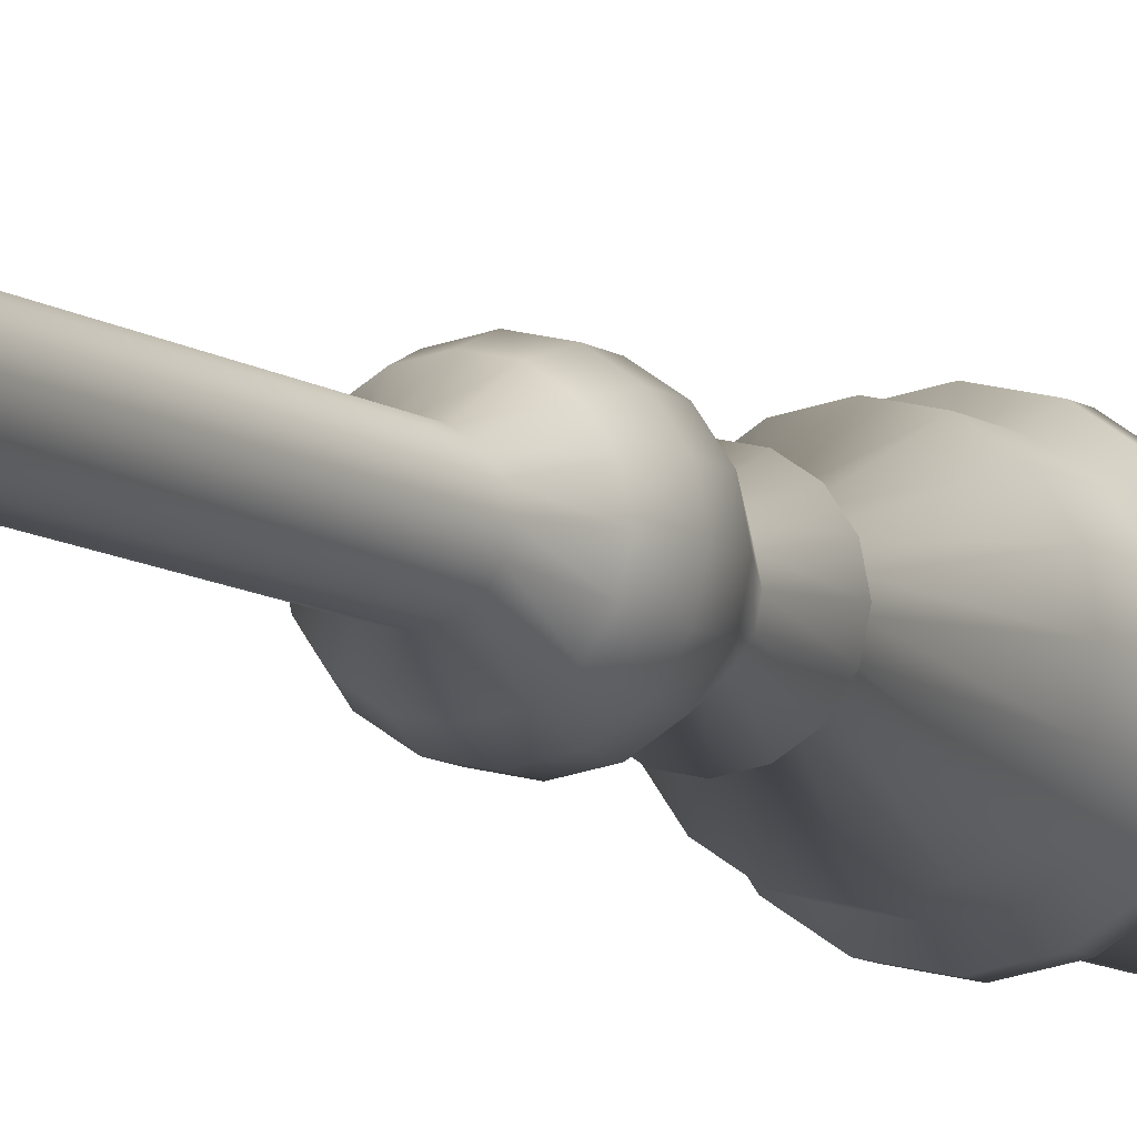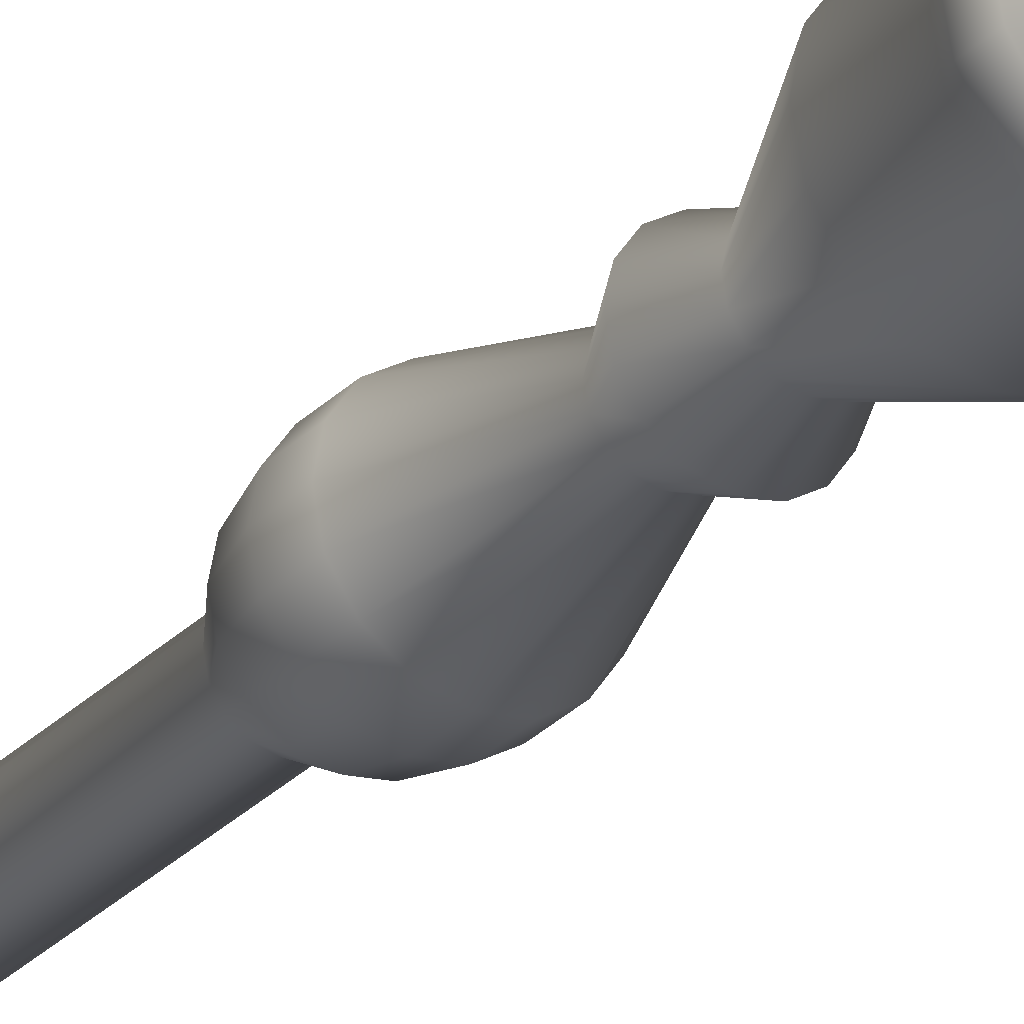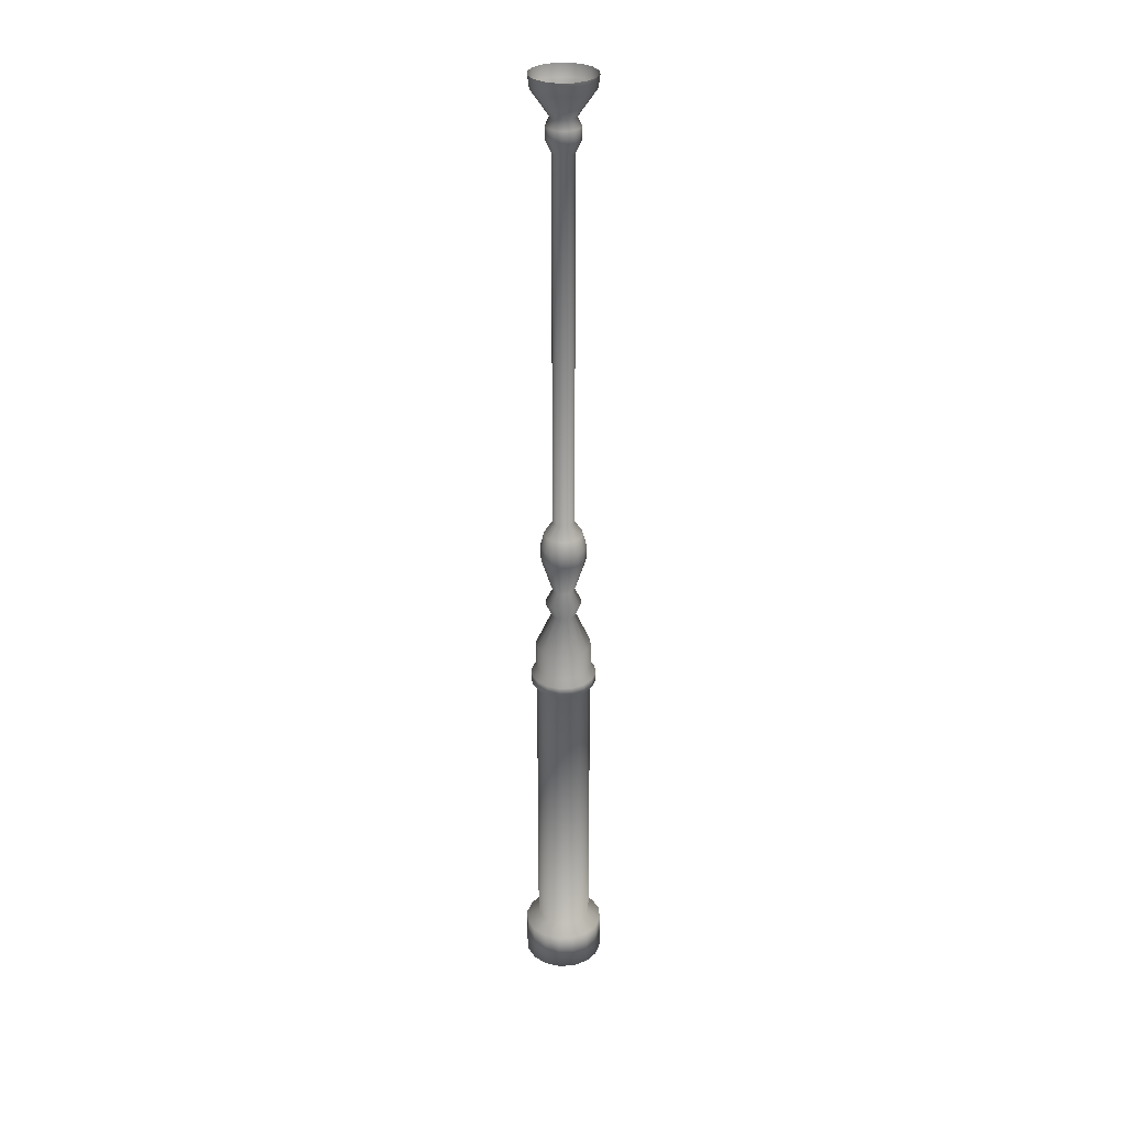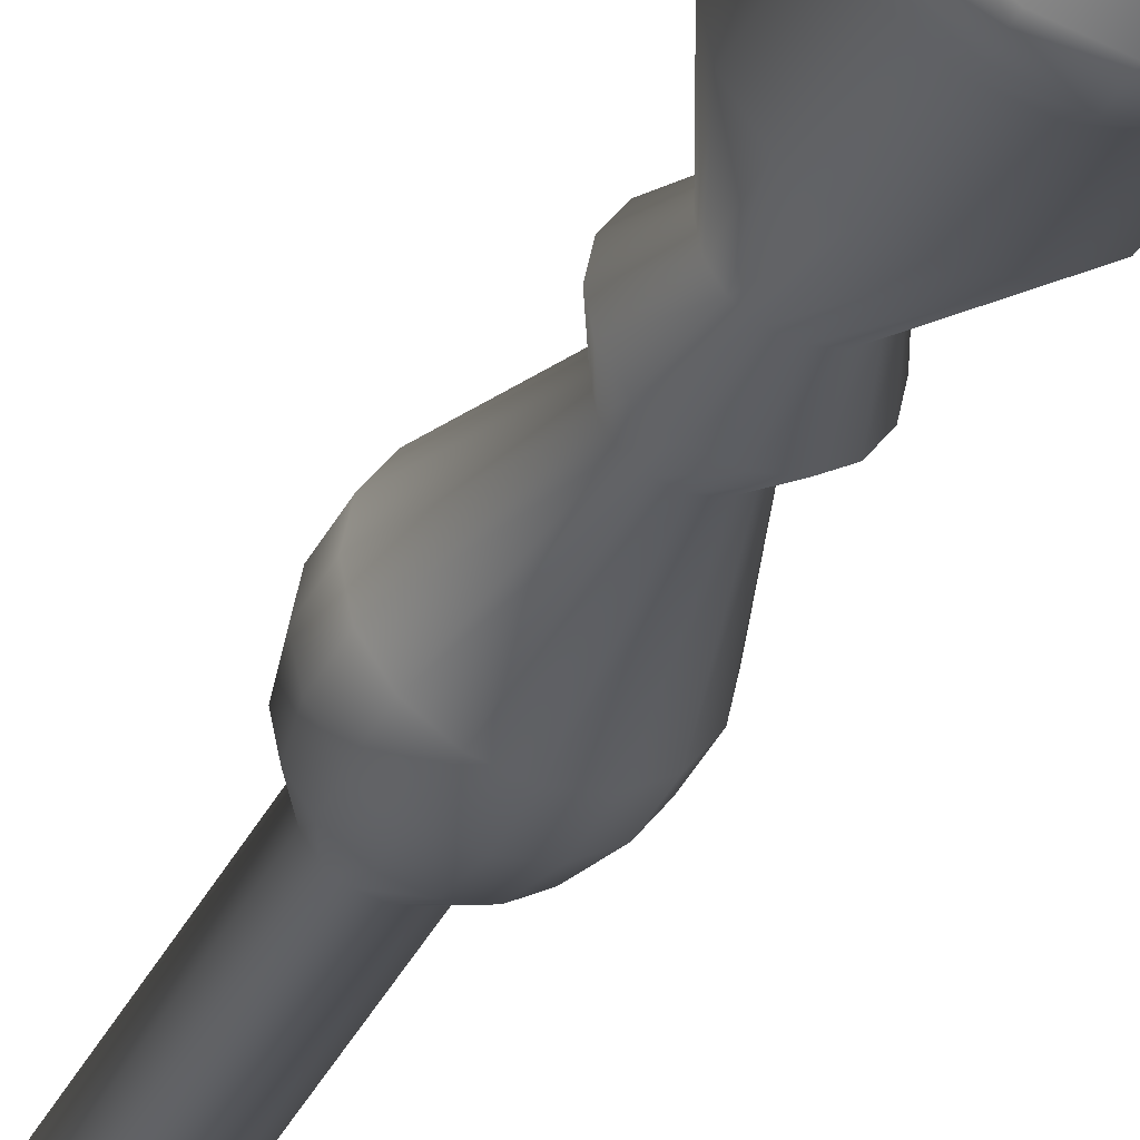
<metadata>
{"format":"obj","ext":"obj","renderer":"f3d","projection":"perspective","resolution":1024,"background":"white","views":[{"elev":-5.8,"azim":-160.2,"up":"+Z"},{"elev":-29.5,"azim":-35.0,"up":"+Z"},{"elev":30.3,"azim":-173.4,"up":"+Y"},{"elev":-37.4,"azim":-24.0,"up":"+Z"}]}
</metadata>
<code>
g StreetPole1
v 2e-06 -0.01188 -0.1327
v 2e-06 0.1179 -0.1327
v 0.0508 -0.01188 -0.1226
v 0.0508 0.1179 -0.1226
v 0.09387 -0.01188 -0.09387
v 0.09387 0.1179 -0.09387
v 0.1226 -0.01188 -0.0508
v 0.1226 0.1179 -0.0508
v 0.1328 -0.01188 0
v 0.1328 0.1179 0
v 0.1226 -0.01188 0.0508
v 0.1226 0.1179 0.0508
v 0.09387 -0.01188 0.09387
v 0.09387 0.1179 0.09387
v 0.0508 -0.01188 0.1226
v 0.0508 0.1179 0.1226
v 2e-06 -0.01188 0.1327
v 2e-06 0.1179 0.1327
v -0.0508 -0.01188 0.1226
v -0.0508 0.1179 0.1226
v -0.09387 -0.01188 0.09387
v -0.09387 0.1179 0.09387
v -0.1226 -0.01188 0.0508
v -0.1226 0.1179 0.0508
v -0.1327 -0.01188 0
v -0.1327 0.1179 0
v -0.1226 -0.01188 -0.0508
v -0.1226 0.1179 -0.0508
v -0.09387 -0.01188 -0.09387
v -0.09387 0.1179 -0.09387
v -0.0508 -0.01188 -0.1226
v -0.0508 0.1179 -0.1226
v 0.03451 0.15 -0.08332
v 2e-06 0.15 -0.09019
v 0.06377 0.15 -0.06377
v 0.08332 0.15 -0.03451
v 0.09019 0.15 0
v 0.08332 0.15 0.03451
v 0.06377 0.15 0.06377
v 0.03451 0.15 0.08332
v 2e-06 0.15 0.09019
v -0.03451 0.15 0.08332
v -0.06377 0.15 0.06377
v -0.08332 0.15 0.03451
v -0.09019 0.15 0
v -0.08332 0.15 -0.03451
v -0.06377 0.15 -0.06377
v -0.03451 0.15 -0.08332
v 0.03451 1.126 -0.08332
v 2e-06 1.126 -0.09019
v 0.06377 1.126 -0.06377
v 0.08332 1.126 -0.03451
v 0.09019 1.126 0
v 0.08332 1.126 0.03451
v 0.06377 1.126 0.06377
v 0.03451 1.126 0.08332
v 2e-06 1.126 0.09019
v -0.03451 1.126 0.08332
v -0.06377 1.126 0.06377
v -0.08332 1.126 0.03451
v -0.09019 1.126 0
v -0.08332 1.126 -0.03451
v -0.06377 1.126 -0.06377
v -0.03451 1.126 -0.08332
v 0.04152 1.149 -0.1002
v 2e-06 1.149 -0.1085
v 0.07672 1.149 -0.07672
v 0.1002 1.149 -0.04152
v 0.1085 1.149 0
v 0.1002 1.149 0.04152
v 0.07672 1.149 0.07672
v 0.04152 1.149 0.1002
v 2e-06 1.149 0.1085
v -0.04152 1.149 0.1002
v -0.07672 1.149 0.07672
v -0.1002 1.149 0.04152
v -0.1085 1.149 0
v -0.1002 1.149 -0.04152
v -0.07672 1.149 -0.07672
v -0.04152 1.149 -0.1002
v 0.04152 1.179 -0.1002
v 2e-06 1.179 -0.1085
v 0.07672 1.179 -0.07672
v 0.1002 1.179 -0.04152
v 0.1085 1.179 0
v 0.1002 1.179 0.04152
v 0.07672 1.179 0.07672
v 0.04152 1.179 0.1002
v 2e-06 1.179 0.1085
v -0.04152 1.179 0.1002
v -0.07672 1.179 0.07672
v -0.1002 1.179 0.04152
v -0.1085 1.179 0
v -0.1002 1.179 -0.04152
v -0.07672 1.179 -0.07672
v -0.04152 1.179 -0.1002
v 0.03504 1.206 -0.08458
v 2e-06 1.206 -0.09155
v 0.06474 1.206 -0.06473
v 0.08458 1.206 -0.03503
v 0.09155 1.206 0
v 0.08458 1.206 0.03503
v 0.06474 1.206 0.06473
v 0.03504 1.206 0.08458
v 2e-06 1.206 0.09155
v -0.03503 1.206 0.08458
v -0.06473 1.206 0.06473
v -0.08458 1.206 0.03503
v -0.09155 1.206 0
v -0.08458 1.206 -0.03503
v -0.06473 1.206 -0.06473
v -0.03503 1.206 -0.08458
v 0.03504 1.29 -0.08458
v 2e-06 1.29 -0.09155
v 0.06474 1.29 -0.06473
v 0.08458 1.29 -0.03503
v 0.09155 1.29 0
v 0.08458 1.29 0.03503
v 0.06474 1.29 0.06473
v 0.03504 1.29 0.08458
v 2e-06 1.29 0.09155
v -0.03503 1.29 0.08458
v -0.06473 1.29 0.06473
v -0.08458 1.29 0.03503
v -0.09155 1.29 0
v -0.08458 1.29 -0.03503
v -0.06473 1.29 -0.06473
v -0.03503 1.29 -0.08458
v 0.01525 1.405 -0.03682
v 2e-06 1.405 -0.03986
v 0.02819 1.405 -0.02818
v 0.03682 1.405 -0.01525
v 0.03986 1.405 0
v 0.03682 1.405 0.01525
v 0.02819 1.405 0.02818
v 0.01525 1.405 0.03682
v 2e-06 1.405 0.03986
v -0.01525 1.405 0.03682
v -0.02818 1.405 0.02818
v -0.03682 1.405 0.01525
v -0.03985 1.405 0
v -0.03682 1.405 -0.01525
v -0.02818 1.405 -0.02818
v -0.01525 1.405 -0.03682
v 0.02286 1.452 -0.05519
v 2e-06 1.452 -0.05974
v 0.04224 1.452 -0.04224
v 0.05519 1.452 -0.02286
v 0.05974 1.452 0
v 0.05519 1.452 0.02286
v 0.04224 1.452 0.04224
v 0.02286 1.452 0.05519
v 2e-06 1.452 0.05974
v -0.02286 1.452 0.05519
v -0.04224 1.452 0.04224
v -0.05519 1.452 0.02286
v -0.05973 1.452 0
v -0.05519 1.452 -0.02286
v -0.04224 1.452 -0.04224
v -0.02286 1.452 -0.05519
v 0.01381 1.499 -0.03333
v 2e-06 1.499 -0.03608
v 0.02551 1.499 -0.02551
v 0.03333 1.499 -0.01381
v 0.03608 1.499 0
v 0.03333 1.499 0.01381
v 0.02551 1.499 0.02551
v 0.01381 1.499 0.03333
v 2e-06 1.499 0.03608
v -0.0138 1.499 0.03333
v -0.02551 1.499 0.02551
v -0.03333 1.499 0.01381
v -0.03608 1.499 0
v -0.03333 1.499 -0.01381
v -0.02551 1.499 -0.02551
v -0.0138 1.499 -0.03333
v 0.02868 1.621 -0.06924
v 2e-06 1.621 -0.07495
v 0.053 1.621 -0.053
v 0.06924 1.621 -0.02868
v 0.07495 1.621 0
v 0.06924 1.621 0.02868
v 0.053 1.621 0.053
v 0.02868 1.621 0.06924
v 2e-06 1.621 0.07495
v -0.02868 1.621 0.06924
v -0.05299 1.621 0.053
v -0.06924 1.621 0.02868
v -0.07494 1.621 0
v -0.06924 1.621 -0.02868
v -0.05299 1.621 -0.053
v -0.02868 1.621 -0.06924
v 0.02868 1.665 -0.06924
v 2e-06 1.665 -0.07495
v 0.053 1.665 -0.053
v 0.06924 1.665 -0.02868
v 0.07495 1.665 0
v 0.06924 1.665 0.02868
v 0.053 1.665 0.053
v 0.02868 1.665 0.06924
v 2e-06 1.665 0.07495
v -0.02868 1.665 0.06924
v -0.05299 1.665 0.053
v -0.06924 1.665 0.02868
v -0.07494 1.665 0
v -0.06924 1.665 -0.02868
v -0.05299 1.665 -0.053
v -0.02868 1.665 -0.06924
v 0.02424 1.709 -0.05852
v 2e-06 1.709 -0.06335
v 0.04479 1.709 -0.04479
v 0.05853 1.709 -0.02424
v 0.06335 1.709 0
v 0.05853 1.709 0.02424
v 0.04479 1.709 0.04479
v 0.02424 1.709 0.05852
v 2e-06 1.709 0.06335
v -0.02424 1.709 0.05852
v -0.04479 1.709 0.04479
v -0.05852 1.709 0.02424
v -0.06334 1.709 0
v -0.05852 1.709 -0.02424
v -0.04479 1.709 -0.04479
v -0.02424 1.709 -0.05852
v 0.01366 1.753 -0.03297
v 2e-06 1.753 -0.03569
v 0.02524 1.753 -0.02524
v 0.03298 1.753 -0.01366
v 0.03569 1.753 0
v 0.03298 1.753 0.01366
v 0.02524 1.753 0.02524
v 0.01366 1.753 0.03297
v 2e-06 1.753 0.03569
v -0.01366 1.753 0.03297
v -0.02523 1.753 0.02524
v -0.03297 1.753 0.01366
v -0.03569 1.753 0
v -0.03297 1.753 -0.01366
v -0.02523 1.753 -0.02524
v -0.01366 1.753 -0.03297
v 0.01366 2.972 -0.03297
v 3e-06 2.972 -0.03569
v 0.02524 2.972 -0.02524
v 0.03298 2.972 -0.01366
v 0.03569 2.972 0
v 0.03298 2.972 0.01366
v 0.02524 2.972 0.02524
v 0.01366 2.972 0.03297
v 3e-06 2.972 0.03569
v -0.01365 2.972 0.03297
v -0.02523 2.972 0.02524
v -0.03297 2.972 0.01366
v -0.03569 2.972 0
v -0.03297 2.972 -0.01366
v -0.02523 2.972 -0.02524
v -0.01365 2.972 -0.03297
v 0.02068 3.012 -0.04993
v 3e-06 3.012 -0.05404
v 0.03822 3.012 -0.03821
v 0.04993 3.012 -0.02068
v 0.05405 3.012 0
v 0.04993 3.012 0.02068
v 0.03822 3.012 0.03821
v 0.02068 3.012 0.04993
v 3e-06 3.012 0.05404
v -0.02068 3.012 0.04993
v -0.03821 3.012 0.03821
v -0.04992 3.012 0.02068
v -0.05404 3.012 0
v -0.04992 3.012 -0.02068
v -0.03821 3.012 -0.03821
v -0.02068 3.012 -0.04993
v 0.02068 3.052 -0.04993
v 3e-06 3.052 -0.05404
v 0.03822 3.052 -0.03821
v 0.04993 3.052 -0.02068
v 0.05405 3.052 0
v 0.04993 3.052 0.02068
v 0.03822 3.052 0.03821
v 0.02068 3.052 0.04993
v 3e-06 3.052 0.05404
v -0.02068 3.052 0.04993
v -0.03821 3.052 0.03821
v -0.04992 3.052 0.02068
v -0.05404 3.052 0
v -0.04992 3.052 -0.02068
v -0.03821 3.052 -0.03821
v -0.02068 3.052 -0.04993
v 0.01556 3.081 -0.03755
v 3e-06 3.081 -0.04064
v 0.02874 3.081 -0.02874
v 0.03755 3.081 -0.01555
v 0.04065 3.081 0
v 0.03755 3.081 0.01555
v 0.02874 3.081 0.02874
v 0.01556 3.081 0.03755
v 3e-06 3.081 0.04064
v -0.01555 3.081 0.03755
v -0.02874 3.081 0.02874
v -0.03755 3.081 0.01555
v -0.04064 3.081 0
v -0.03755 3.081 -0.01555
v -0.02874 3.081 -0.02874
v -0.01555 3.081 -0.03755
v 0.03819 3.165 -0.0922
v 3e-06 3.165 -0.09979
v 0.07057 3.165 -0.07057
v 0.0922 3.165 -0.03819
v 0.0998 3.165 0
v 0.0922 3.165 0.03819
v 0.07057 3.165 0.07057
v 0.03819 3.165 0.0922
v 3e-06 3.165 0.0998
v -0.03819 3.165 0.0922
v -0.07056 3.165 0.07057
v -0.0922 3.165 0.03819
v -0.09979 3.165 0
v -0.0922 3.165 -0.03819
v -0.07056 3.165 -0.07057
v -0.03819 3.165 -0.0922
v 0.04021 3.205 -0.09706
v 3e-06 3.205 -0.1051
v 0.07429 3.205 -0.07429
v 0.09706 3.205 -0.0402
v 0.1051 3.205 0
v 0.09706 3.205 0.0402
v 0.07429 3.205 0.07429
v 0.04021 3.205 0.09706
v 3e-06 3.205 0.1051
v -0.0402 3.205 0.09706
v -0.07428 3.205 0.07429
v -0.09706 3.205 0.0402
v -0.1051 3.205 0
v -0.09706 3.205 -0.0402
v -0.07428 3.205 -0.07429
v -0.0402 3.205 -0.09706
f 1 2 4 3
f 3 4 6 5
f 5 6 8 7
f 7 8 10 9
f 9 10 12 11
f 11 12 14 13
f 13 14 16 15
f 15 16 18 17
f 17 18 20 19
f 19 20 22 21
f 21 22 24 23
f 23 24 26 25
f 25 26 28 27
f 27 28 30 29
f 24 22 43 44
f 31 32 2 1
f 29 30 32 31
f 1 3 5 7 9 11 13 15 17 19 21 23 25 27 29 31
f 40 39 55 56
f 8 6 35 36
f 30 28 46 47
f 14 12 38 39
f 20 18 41 42
f 26 24 44 45
f 10 8 36 37
f 32 30 47 48
f 16 14 39 40
f 22 20 42 43
f 6 4 33 35
f 28 26 45 46
f 12 10 37 38
f 2 32 48 34
f 4 2 34 33
f 18 16 40 41
f 57 56 72 73
f 38 37 53 54
f 34 48 64 50
f 36 35 51 52
f 47 46 62 63
f 33 34 50 49
f 45 44 60 61
f 43 42 58 59
f 41 40 56 57
f 39 38 54 55
f 37 36 52 53
f 48 47 63 64
f 35 33 49 51
f 46 45 61 62
f 44 43 59 60
f 42 41 57 58
f 74 73 89 90
f 55 54 70 71
f 53 52 68 69
f 64 63 79 80
f 51 49 65 67
f 62 61 77 78
f 60 59 75 76
f 58 57 73 74
f 56 55 71 72
f 54 53 69 70
f 50 64 80 66
f 52 51 67 68
f 63 62 78 79
f 49 50 66 65
f 61 60 76 77
f 59 58 74 75
f 91 90 106 107
f 72 71 87 88
f 70 69 85 86
f 66 80 96 82
f 68 67 83 84
f 79 78 94 95
f 65 66 82 81
f 77 76 92 93
f 75 74 90 91
f 73 72 88 89
f 71 70 86 87
f 69 68 84 85
f 80 79 95 96
f 67 65 81 83
f 78 77 93 94
f 76 75 91 92
f 108 107 123 124
f 89 88 104 105
f 87 86 102 103
f 85 84 100 101
f 96 95 111 112
f 83 81 97 99
f 94 93 109 110
f 92 91 107 108
f 90 89 105 106
f 88 87 103 104
f 86 85 101 102
f 82 96 112 98
f 84 83 99 100
f 95 94 110 111
f 81 82 98 97
f 93 92 108 109
f 113 114 130 129
f 106 105 121 122
f 104 103 119 120
f 102 101 117 118
f 98 112 128 114
f 100 99 115 116
f 111 110 126 127
f 97 98 114 113
f 109 108 124 125
f 107 106 122 123
f 105 104 120 121
f 103 102 118 119
f 101 100 116 117
f 112 111 127 128
f 99 97 113 115
f 110 109 125 126
f 131 129 145 147
f 125 124 140 141
f 123 122 138 139
f 121 120 136 137
f 119 118 134 135
f 117 116 132 133
f 128 127 143 144
f 115 113 129 131
f 126 125 141 142
f 124 123 139 140
f 122 121 137 138
f 120 119 135 136
f 118 117 133 134
f 114 128 144 130
f 116 115 131 132
f 127 126 142 143
f 148 147 163 164
f 142 141 157 158
f 140 139 155 156
f 138 137 153 154
f 136 135 151 152
f 134 133 149 150
f 130 144 160 146
f 132 131 147 148
f 143 142 158 159
f 129 130 146 145
f 141 140 156 157
f 139 138 154 155
f 137 136 152 153
f 135 134 150 151
f 133 132 148 149
f 144 143 159 160
f 165 164 180 181
f 159 158 174 175
f 145 146 162 161
f 157 156 172 173
f 155 154 170 171
f 153 152 168 169
f 151 150 166 167
f 149 148 164 165
f 160 159 175 176
f 147 145 161 163
f 158 157 173 174
f 156 155 171 172
f 154 153 169 170
f 152 151 167 168
f 150 149 165 166
f 146 160 176 162
f 182 181 197 198
f 176 175 191 192
f 163 161 177 179
f 174 173 189 190
f 172 171 187 188
f 170 169 185 186
f 168 167 183 184
f 166 165 181 182
f 162 176 192 178
f 164 163 179 180
f 175 174 190 191
f 161 162 178 177
f 173 172 188 189
f 171 170 186 187
f 169 168 184 185
f 167 166 182 183
f 199 198 214 215
f 178 192 208 194
f 180 179 195 196
f 191 190 206 207
f 177 178 194 193
f 189 188 204 205
f 187 186 202 203
f 185 184 200 201
f 183 182 198 199
f 181 180 196 197
f 192 191 207 208
f 179 177 193 195
f 190 189 205 206
f 188 187 203 204
f 186 185 201 202
f 184 183 199 200
f 216 215 231 232
f 197 196 212 213
f 208 207 223 224
f 195 193 209 211
f 206 205 221 222
f 204 203 219 220
f 202 201 217 218
f 200 199 215 216
f 198 197 213 214
f 194 208 224 210
f 196 195 211 212
f 207 206 222 223
f 193 194 210 209
f 205 204 220 221
f 203 202 218 219
f 201 200 216 217
f 233 232 248 249
f 214 213 229 230
f 210 224 240 226
f 212 211 227 228
f 223 222 238 239
f 209 210 226 225
f 221 220 236 237
f 219 218 234 235
f 217 216 232 233
f 215 214 230 231
f 213 212 228 229
f 224 223 239 240
f 211 209 225 227
f 222 221 237 238
f 220 219 235 236
f 218 217 233 234
f 250 249 265 266
f 231 230 246 247
f 229 228 244 245
f 240 239 255 256
f 227 225 241 243
f 238 237 253 254
f 236 235 251 252
f 234 233 249 250
f 232 231 247 248
f 230 229 245 246
f 226 240 256 242
f 228 227 243 244
f 239 238 254 255
f 225 226 242 241
f 237 236 252 253
f 235 234 250 251
f 267 266 282 283
f 248 247 263 264
f 246 245 261 262
f 242 256 272 258
f 244 243 259 260
f 255 254 270 271
f 241 242 258 257
f 253 252 268 269
f 251 250 266 267
f 249 248 264 265
f 247 246 262 263
f 245 244 260 261
f 256 255 271 272
f 243 241 257 259
f 254 253 269 270
f 252 251 267 268
f 284 283 299 300
f 265 264 280 281
f 263 262 278 279
f 261 260 276 277
f 272 271 287 288
f 259 257 273 275
f 270 269 285 286
f 268 267 283 284
f 266 265 281 282
f 264 263 279 280
f 262 261 277 278
f 258 272 288 274
f 260 259 275 276
f 271 270 286 287
f 257 258 274 273
f 269 268 284 285
f 289 290 306 305
f 282 281 297 298
f 280 279 295 296
f 278 277 293 294
f 274 288 304 290
f 276 275 291 292
f 287 286 302 303
f 273 274 290 289
f 285 284 300 301
f 283 282 298 299
f 281 280 296 297
f 279 278 294 295
f 277 276 292 293
f 288 287 303 304
f 275 273 289 291
f 286 285 301 302
f 310 309 325 326
f 301 300 316 317
f 299 298 314 315
f 297 296 312 313
f 295 294 310 311
f 293 292 308 309
f 304 303 319 320
f 291 289 305 307
f 302 301 317 318
f 300 299 315 316
f 298 297 313 314
f 296 295 311 312
f 294 293 309 310
f 290 304 320 306
f 292 291 307 308
f 303 302 318 319
f 306 320 336 322
f 308 307 323 324
f 319 318 334 335
f 305 306 322 321
f 317 316 332 333
f 315 314 330 331
f 313 312 328 329
f 311 310 326 327
f 309 308 324 325
f 320 319 335 336
f 307 305 321 323
f 318 317 333 334
f 316 315 331 332
f 314 313 329 330
f 312 311 327 328

</code>
